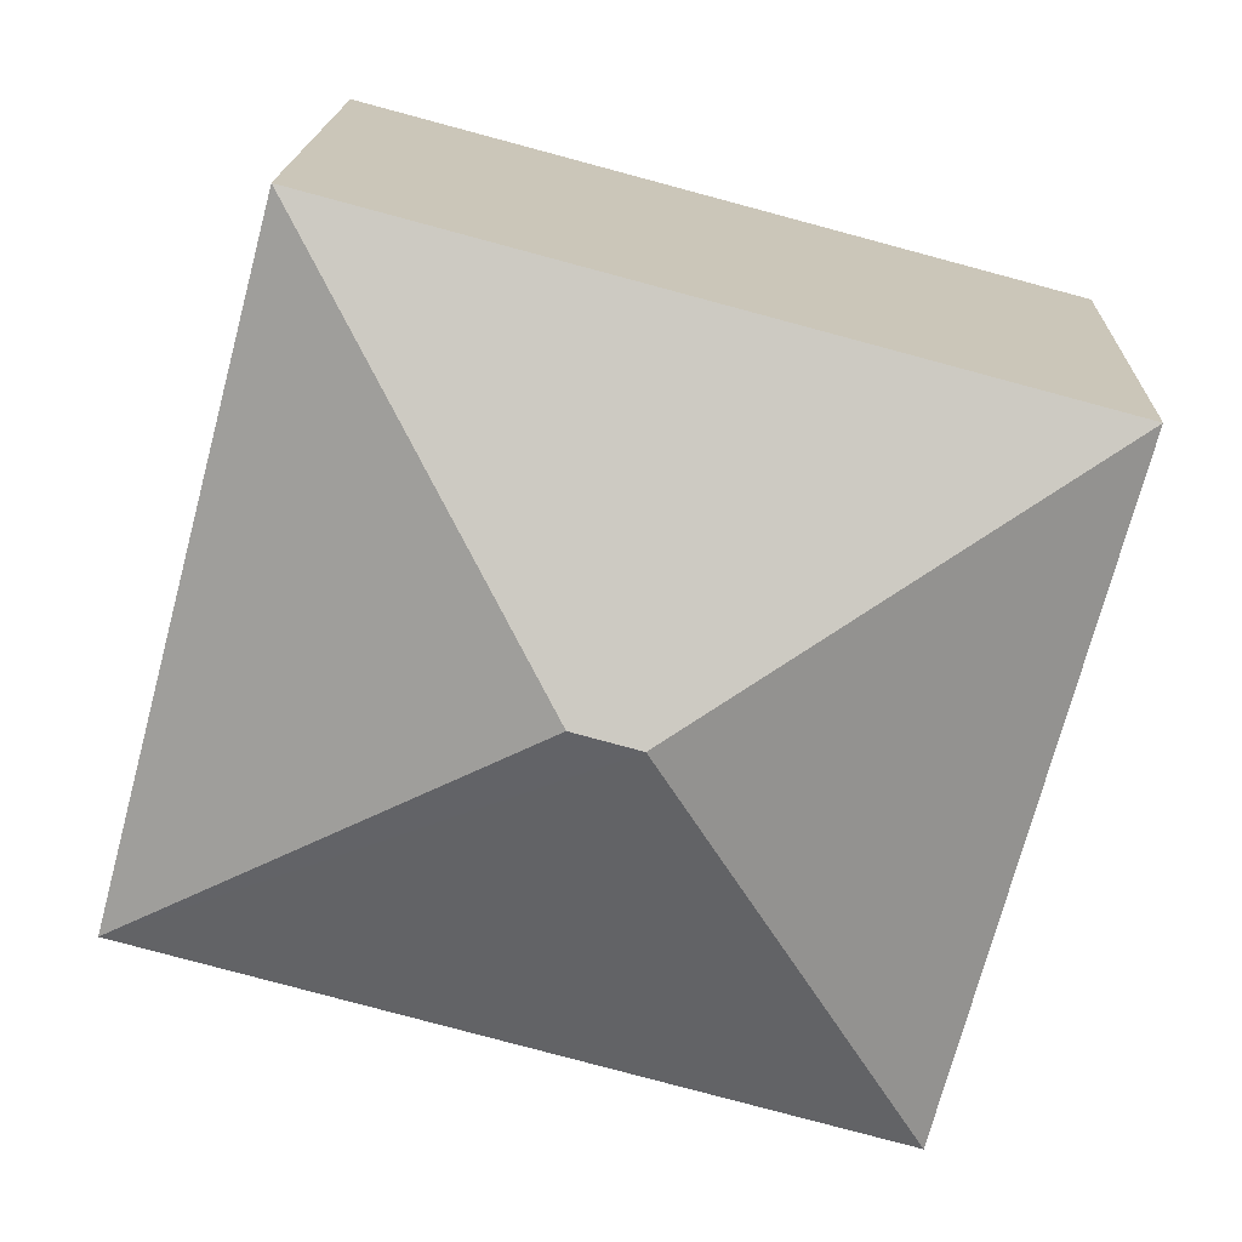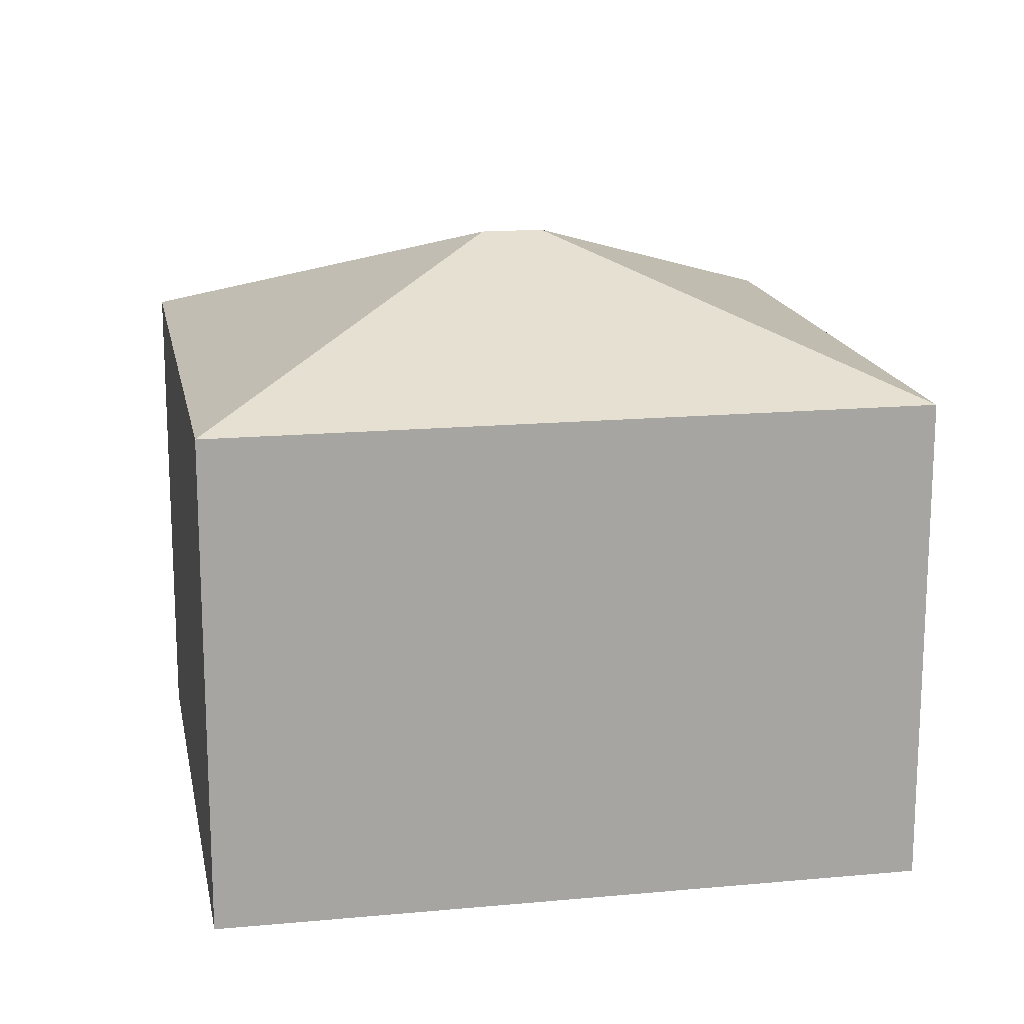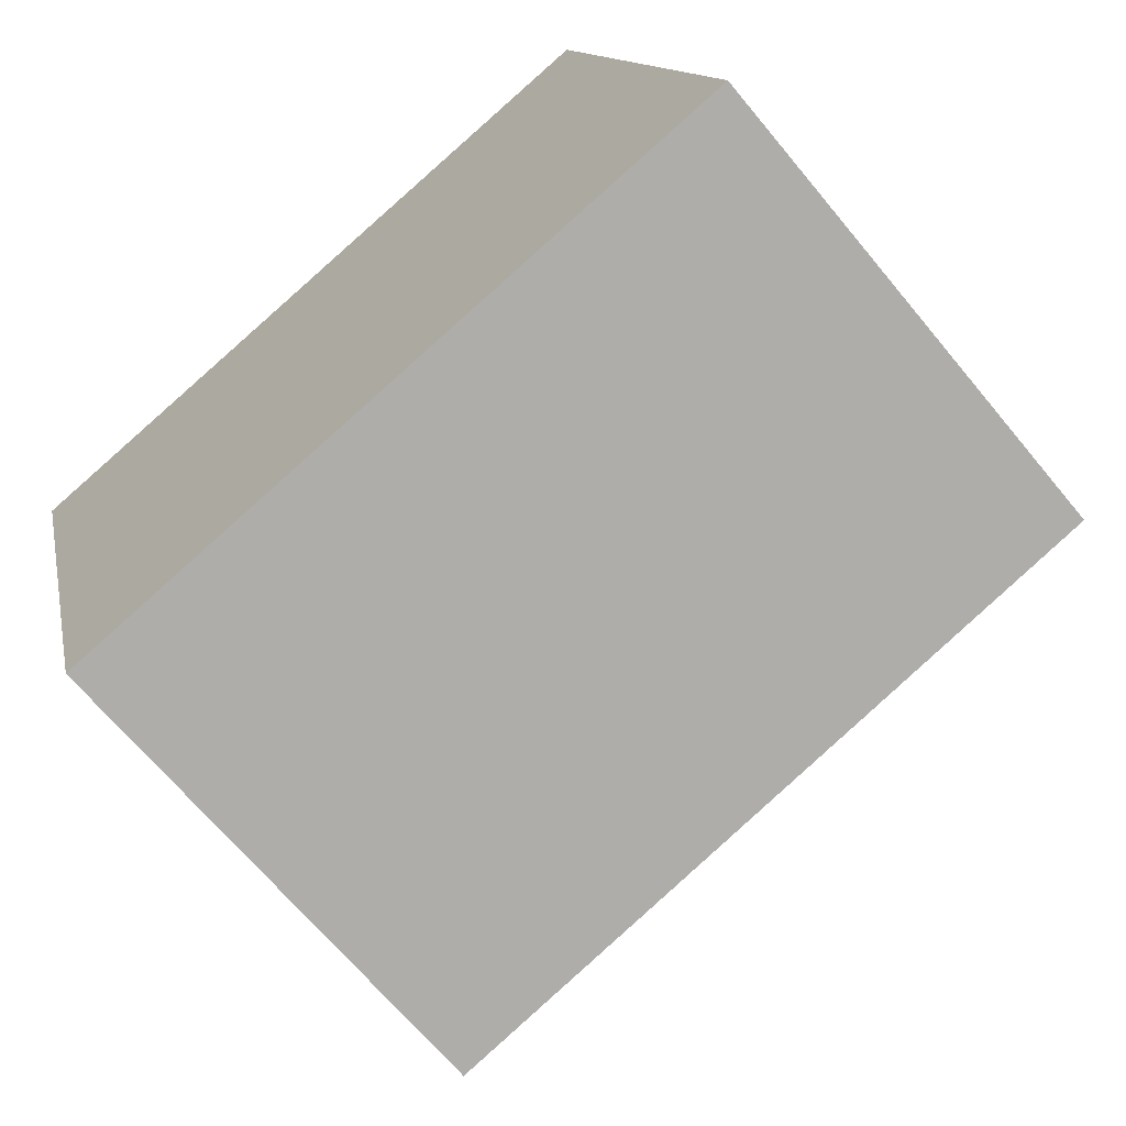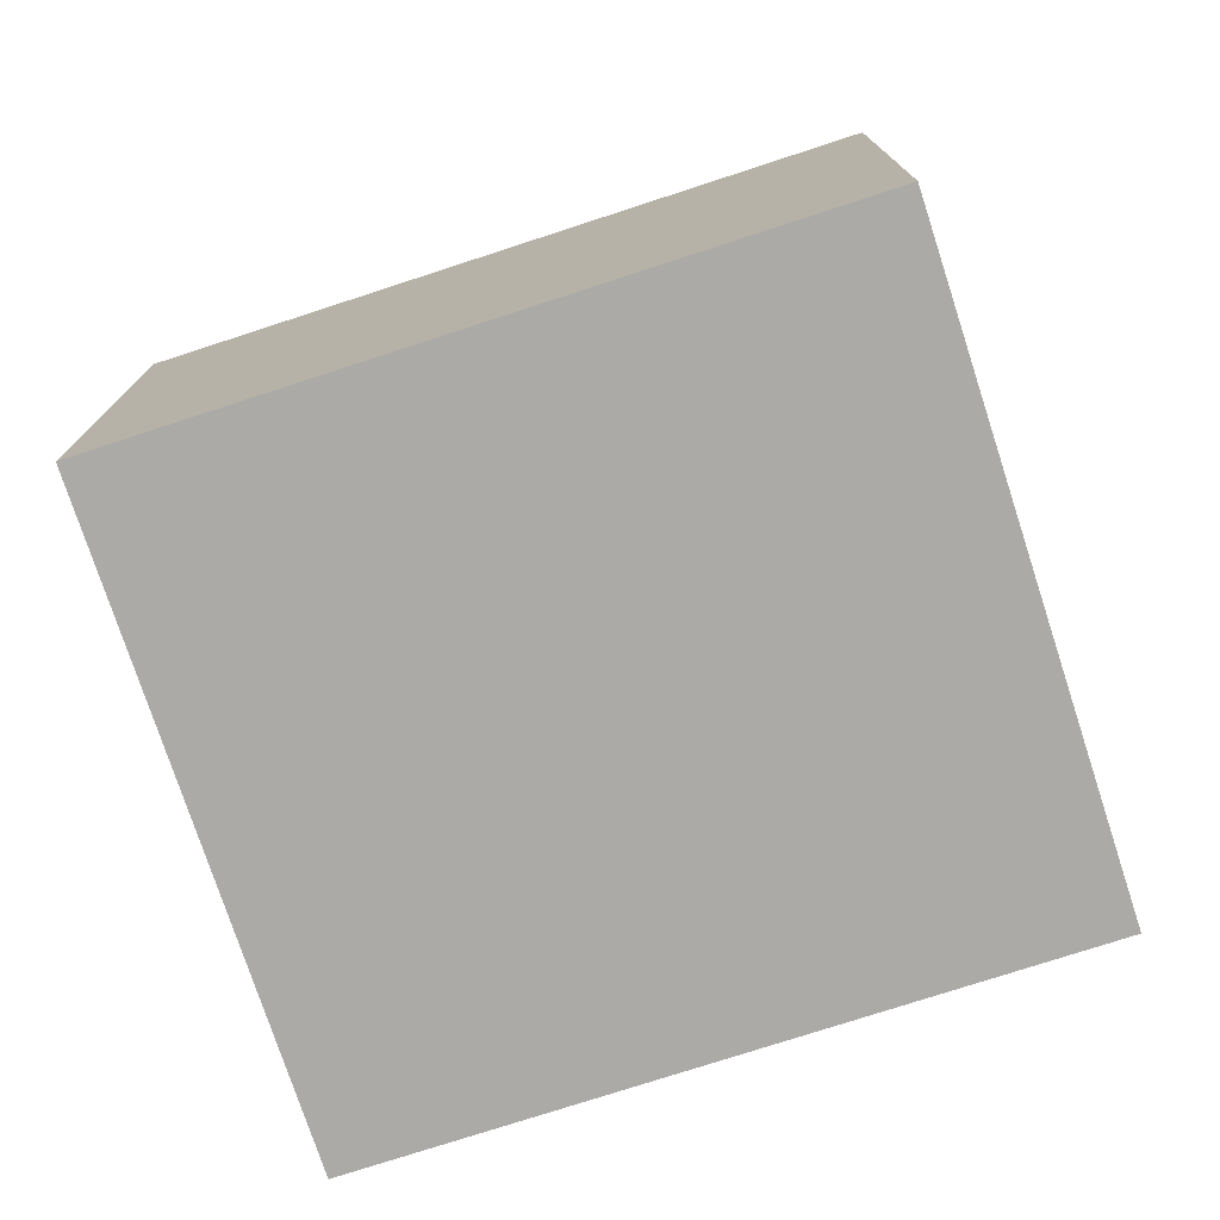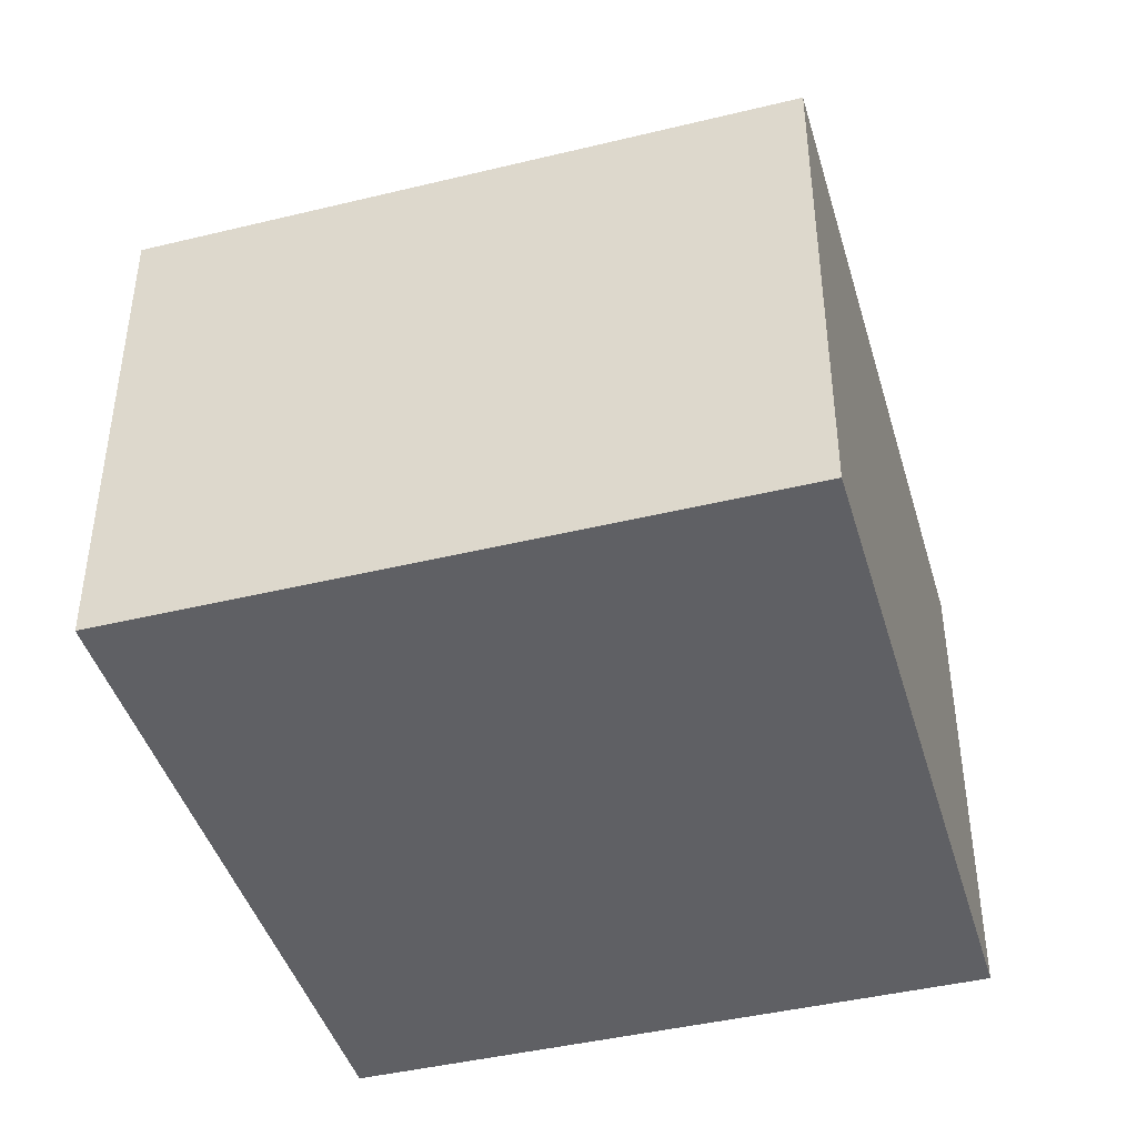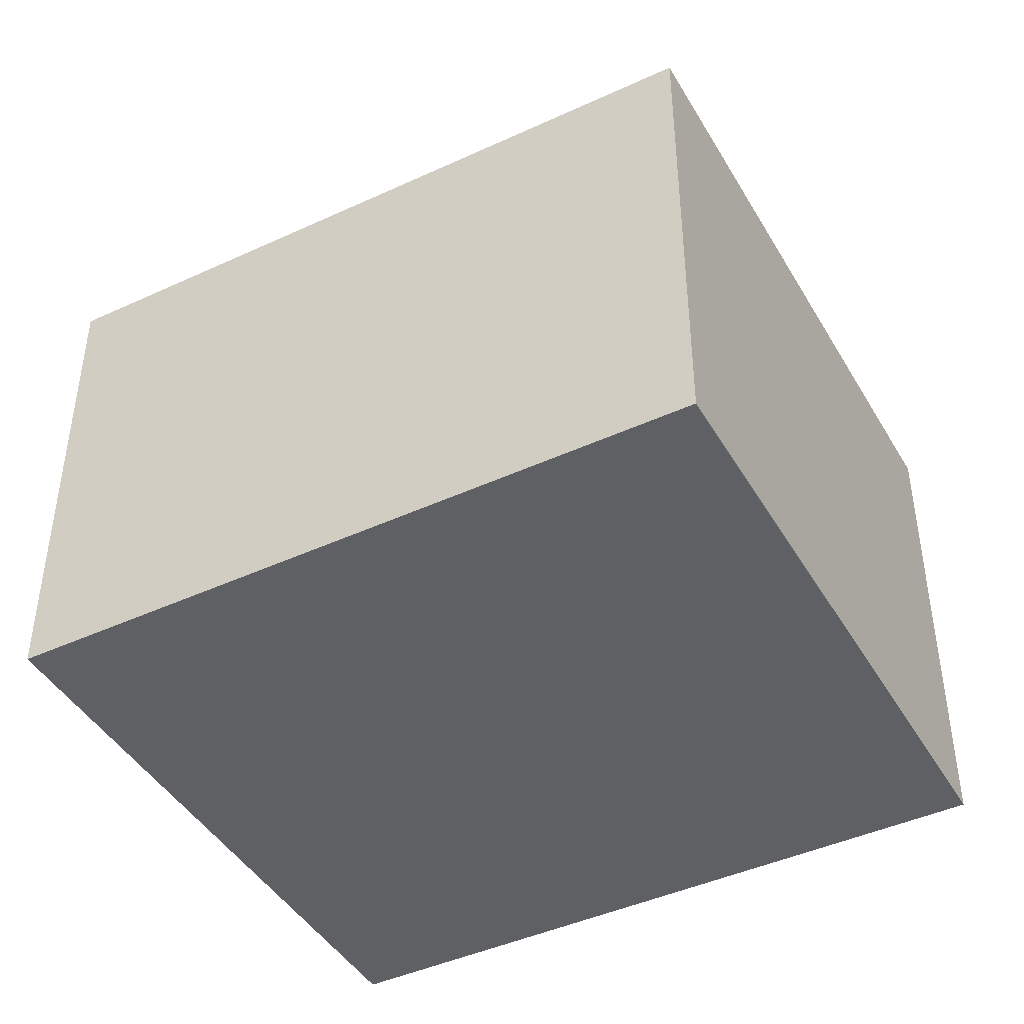
<metadata>
{"format":"obj","ext":"obj","renderer":"f3d","projection":"perspective","resolution":1024,"background":"white","views":[{"elev":17.3,"azim":-177.9,"up":"+Z"},{"elev":16.4,"azim":-25.6,"up":"+Y"},{"elev":-67.5,"azim":39.6,"up":"+Z"},{"elev":-76.0,"azim":3.2,"up":"+Y"},{"elev":-43.3,"azim":91.2,"up":"+Y"},{"elev":-44.0,"azim":13.6,"up":"+Y"}]}
</metadata>
<code>
v  3.05 4.122 -1.429
v  4.587 3.276 1.215
v  5.695 3.276 -2.966
v  0 3.276 2.006e-16
v  2.645 4.122 -1.537
v  1.108 3.276 -4.181
v  1.108 2.56e-16 -4.181
v  0 0 0
v  4.587 -7.44e-17 1.215
v  5.695 1.816e-16 -2.966
g defaultobject
f 1 2 3
f 1 4 2
f 4 1 5
f 5 3 6
f 3 5 1
f 5 6 4
f 7 4 6
f 4 7 8
f 8 2 4
f 2 8 9
f 9 3 2
f 3 9 10
f 10 6 3
f 6 10 7
f 7 9 8
f 9 7 10

</code>
